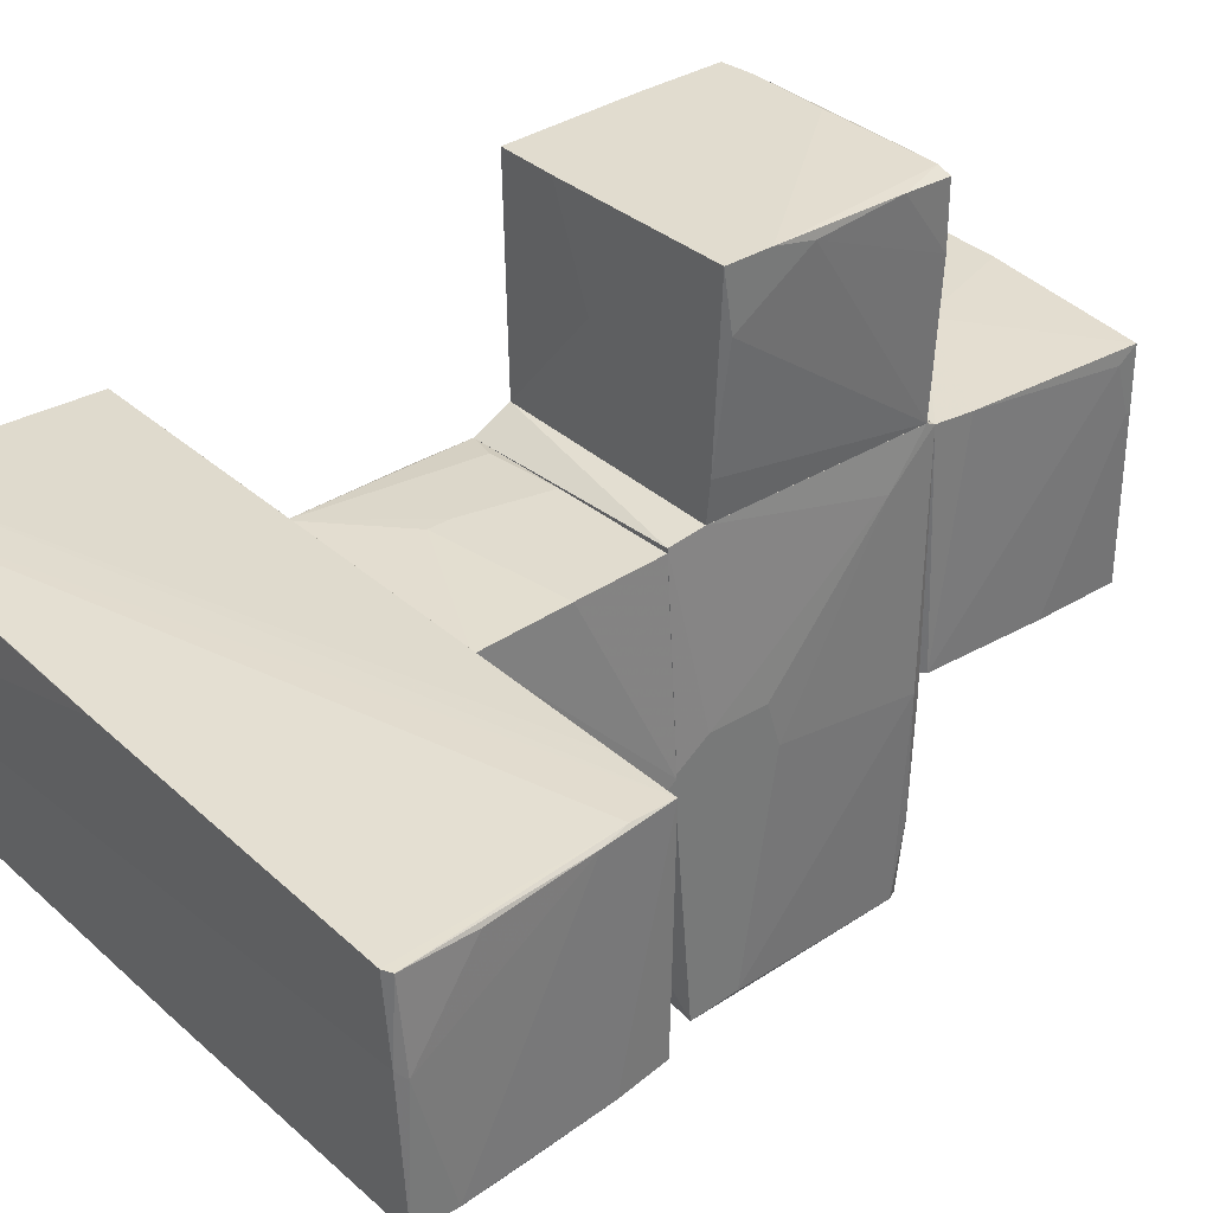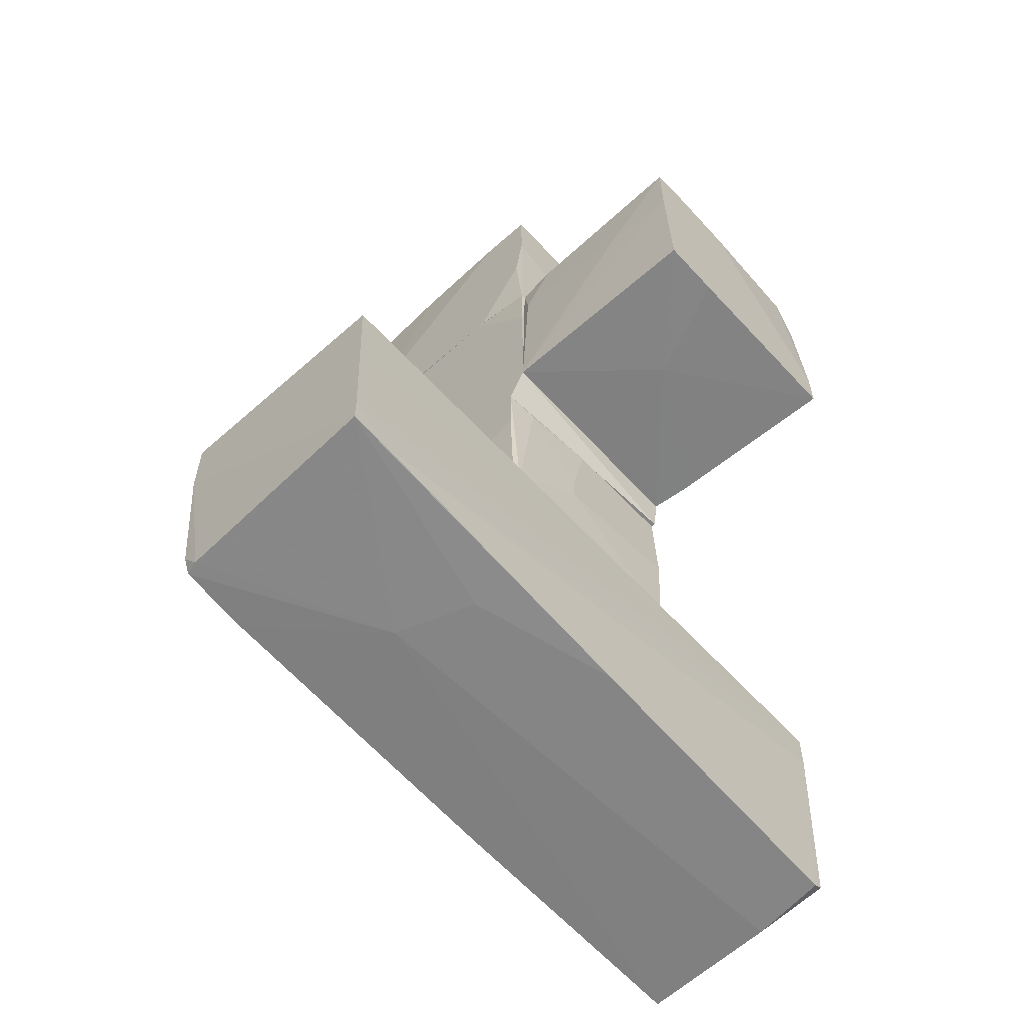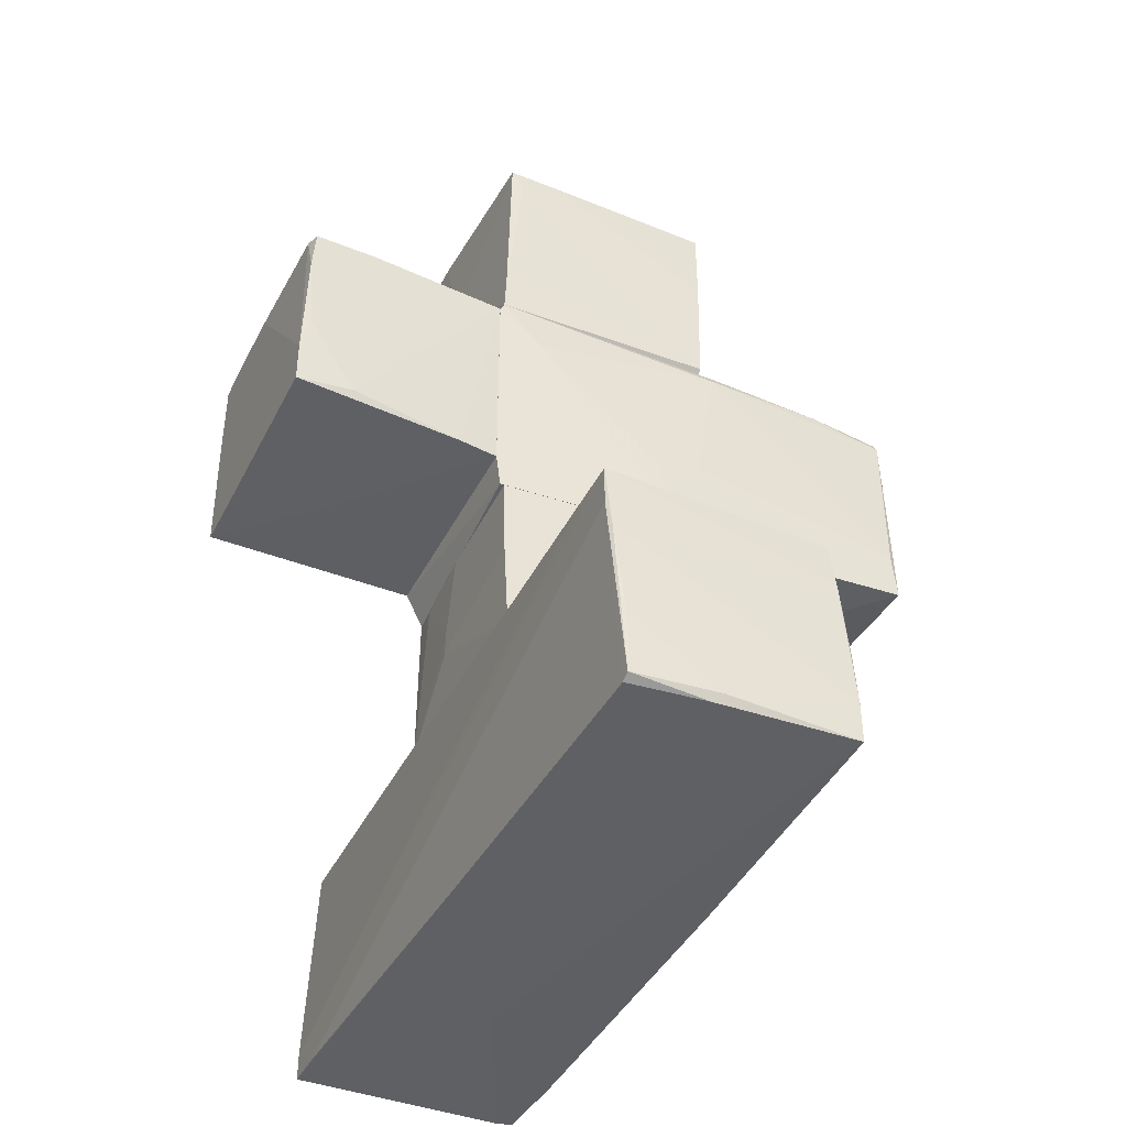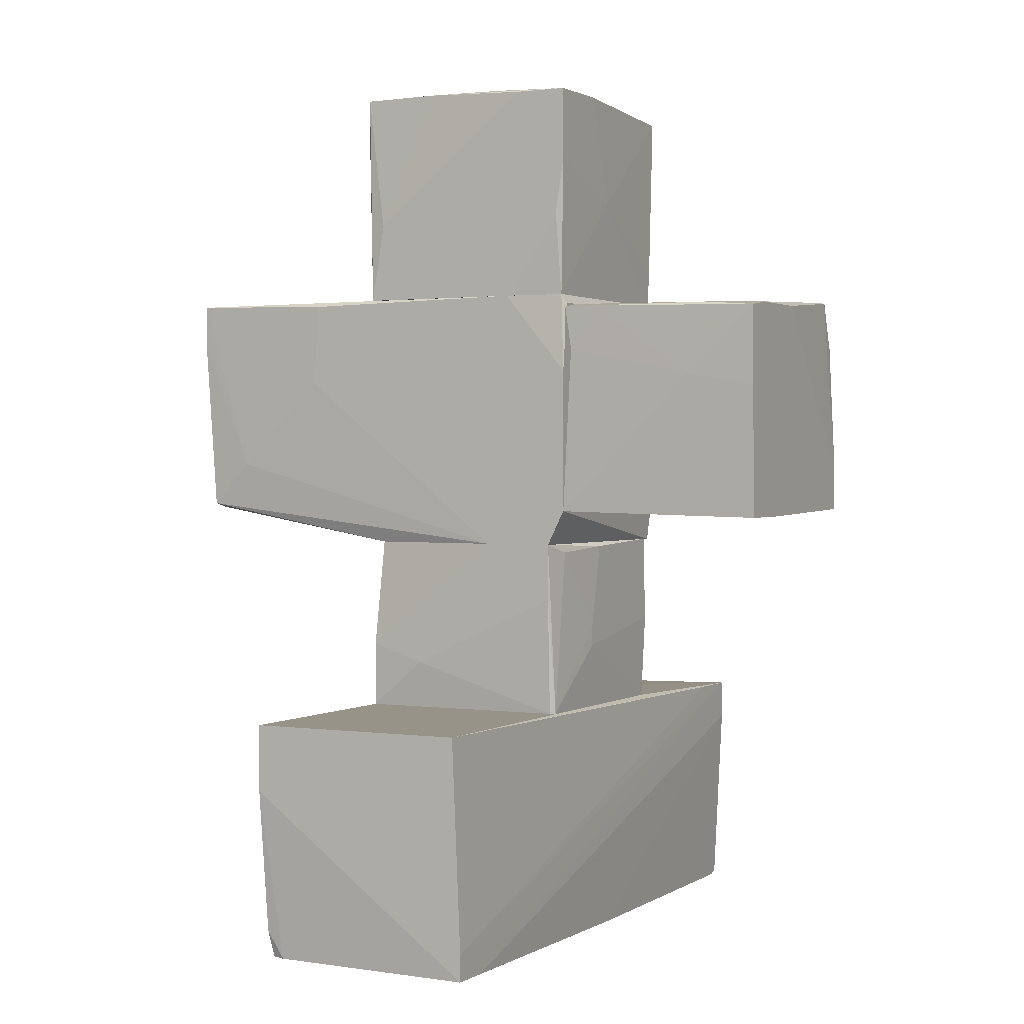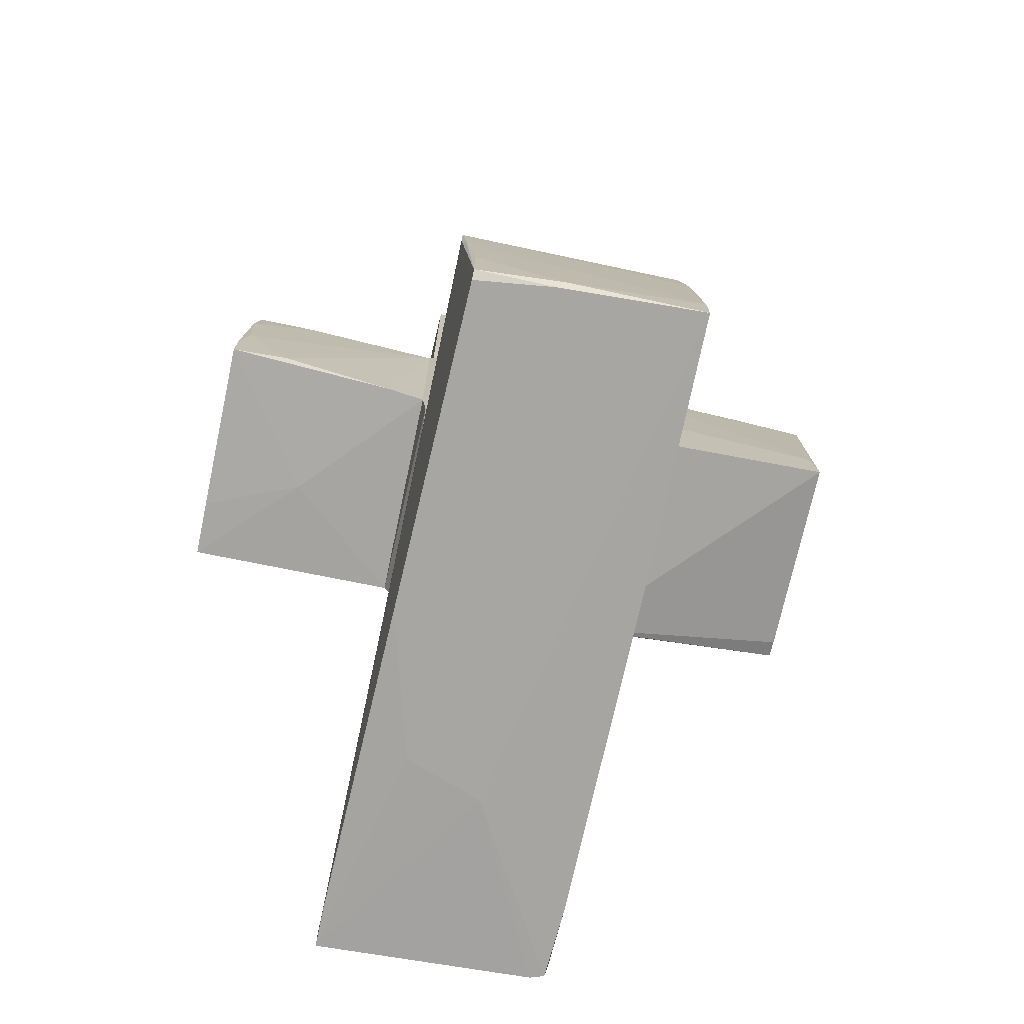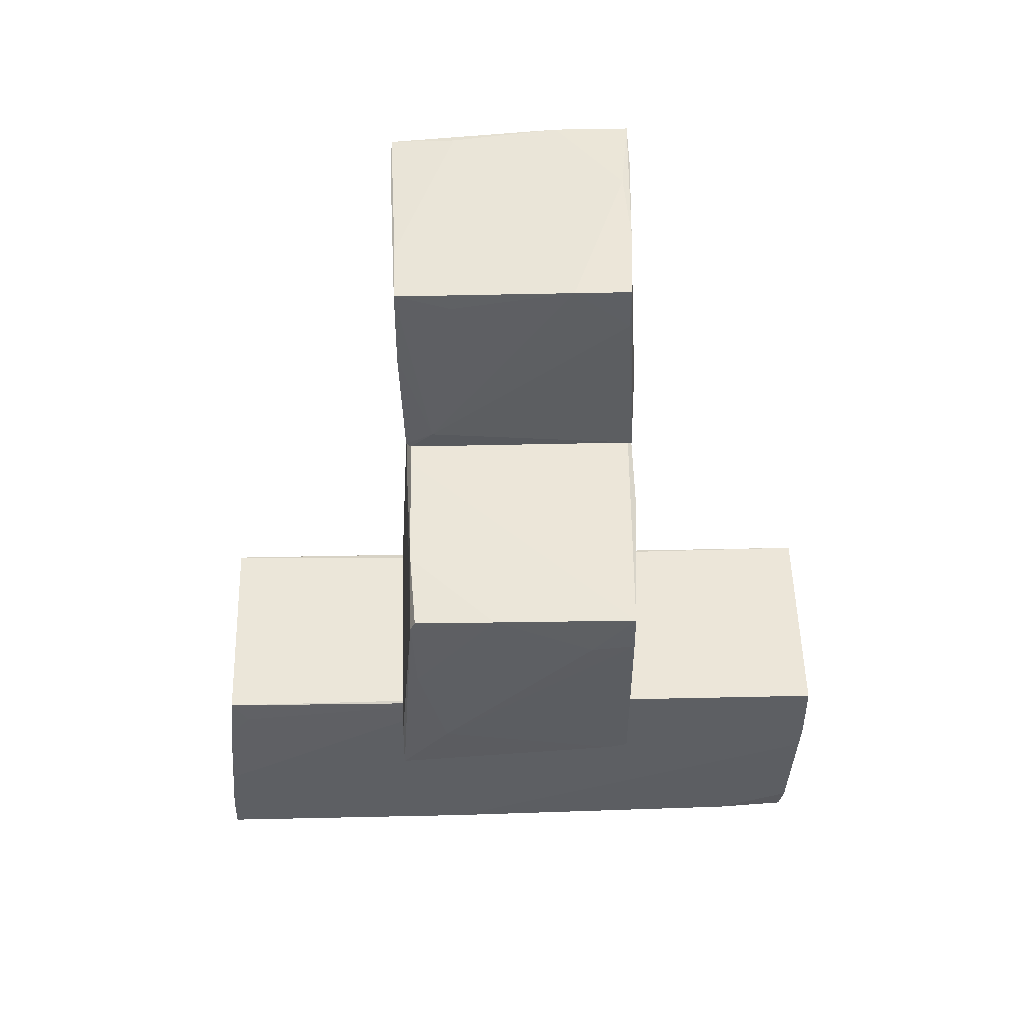
<metadata>
{"format":"obj","ext":"obj","renderer":"f3d","projection":"perspective","resolution":1024,"background":"white","views":[{"elev":34.3,"azim":-129.8,"up":"+Y"},{"elev":-61.7,"azim":132.1,"up":"+Z"},{"elev":-43.3,"azim":-115.6,"up":"+Z"},{"elev":1.3,"azim":117.7,"up":"+Z"},{"elev":-74.1,"azim":-101.8,"up":"+Z"},{"elev":49.4,"azim":-1.4,"up":"+Z"}]}
</metadata>
<code>
o convex_0
v 3.088 1.067 -2.369
v -3.078 0.2557 -3.626
v -3.119 -1.002 -3.586
v -2.996 1.067 -1.477
v 3.088 -1.002 -1.436
v 2.966 -0.9204 -3.586
v -2.996 -0.9202 -1.517
v 3.088 1.108 -3.586
v 3.088 1.026 -1.436
v -3.078 0.9455 -3.586
v -0.6035 -1.002 -1.436
v 3.006 -0.9608 -3.342
v -0.1163 1.027 -3.626
v 1.424 -0.02779 -3.626
v -1.009 0.9858 -1.436
v -0.6035 -1.002 -3.586
v -2.996 1.067 -1.842
v -3.119 -1.002 -3.22
v 3.088 -1.002 -2.045
v -3.037 -0.9606 -1.964
v -3.119 0.1748 -3.545
v -1.009 -0.9606 -1.436
v -2.996 0.9455 -3.626
v 3.088 1.108 -3.342
v 2.722 1.108 -3.586
v -3.037 1.026 -2.085
v -3.078 -1.002 -2.734
v 3.006 -0.7986 -3.586
v 3.047 -1.002 -2.329
v -2.469 1.067 -1.477
v 1.181 0.6614 -3.626
v -2.834 -0.9606 -1.72
v 2.317 -0.9608 -3.586
v -3.078 0.9455 -2.977
f 21 26 34
f 1 5 8
f 5 1 9
f 3 5 11
f 5 9 11
f 3 2 14
f 2 13 14
f 9 4 15
f 11 9 15
f 5 3 16
f 3 14 16
f 3 11 18
f 8 5 19
f 5 16 19
f 7 4 20
f 2 3 21
f 10 2 21
f 3 18 21
f 4 7 22
f 7 11 22
f 15 4 22
f 11 15 22
f 2 10 23
f 13 2 23
f 10 17 23
f 17 13 23
f 1 8 24
f 24 8 25
f 8 13 25
f 17 4 25
f 13 17 25
f 4 24 25
f 4 17 26
f 17 10 26
f 20 4 26
f 18 20 26
f 21 18 26
f 18 11 27
f 20 18 27
f 12 6 28
f 6 14 28
f 14 8 28
f 8 19 28
f 19 12 28
f 12 19 29
f 19 16 29
f 9 1 30
f 4 9 30
f 1 24 30
f 24 4 30
f 13 8 31
f 8 14 31
f 14 13 31
f 11 7 32
f 7 20 32
f 27 11 32
f 20 27 32
f 6 12 33
f 14 6 33
f 16 14 33
f 12 29 33
f 29 16 33
f 10 21 34
f 26 10 34
o convex_1
v 0.5727 -1.002 -0.4218
v 0.2479 1.027 -0.6246
v 0.2479 1.027 -0.8273
v -1.09 -1.002 -0.1785
v -1.009 -0.9608 -1.436
v -0.9686 1.027 0.1867
v 1.059 0.2963 0.1867
v 1.019 -1.002 -1.436
v -1.009 0.986 -1.436
v 1.019 0.9453 -1.436
v 0.9782 -0.9203 0.1867
v 1.059 0.9453 0.1867
v -1.09 -1.002 0.1867
v 1.059 -0.474 -0.9896
v -1.009 1.027 -0.6246
v 0.9782 0.986 -1.436
v -0.6441 -1.002 -1.436
v 0.08569 1.027 0.146
v 0.897 -0.9608 0.1867
v -1.09 -0.7174 0.1867
v 1.019 -1.002 -0.8273
v 1.059 0.9453 -0.3408
v 0.7753 0.986 0.1055
v -0.117 -1.002 0.1867
v -1.05 -1.002 -0.8679
f 39 51 59
f 36 37 40
f 35 38 42
f 42 39 43
f 42 43 44
f 41 40 45
f 40 41 46
f 38 35 47
f 45 40 47
f 42 44 48
f 46 41 48
f 40 37 49
f 37 43 49
f 37 36 50
f 43 37 50
f 44 43 50
f 42 38 51
f 39 42 51
f 36 40 52
f 40 46 52
f 45 47 53
f 43 38 54
f 38 47 54
f 47 40 54
f 40 49 54
f 49 43 54
f 35 42 55
f 41 45 55
f 42 48 55
f 48 41 55
f 53 35 55
f 45 53 55
f 48 44 56
f 46 48 56
f 44 50 56
f 50 46 56
f 50 36 57
f 46 50 57
f 36 52 57
f 52 46 57
f 47 35 58
f 35 53 58
f 53 47 58
f 38 43 59
f 43 39 59
f 51 38 59
o convex_2
v 1.059 1.027 3.351
v -1.09 0.4991 4.405
v -1.09 0.4991 4.446
v 0.9782 -1.083 4.568
v -0.9687 -1.001 2.58
v 1.059 -1.001 2.58
v -0.9687 1.067 2.58
v 1.059 1.108 4.527
v -1.05 -1.001 4.486
v 1.019 1.067 2.58
v -1.09 1.067 4.446
v -1.009 -1.001 2.621
v 0.4104 1.108 4.527
v -0.7659 -1.042 2.783
v 0.4915 -1.083 4.568
v 0.08575 1.108 3.513
v 1.059 -0.8798 3.31
v -1.009 1.067 2.905
v 1.019 -0.3521 4.568
v 0.9782 -1.083 4.162
v -1.05 -0.4334 4.486
v 1.059 0.5398 2.58
v -1.05 -1.001 3.716
v 0.9782 0.337 4.568
v -0.563 -1.042 4.364
v -1.09 0.9453 4.284
v 1.059 1.108 3.878
v 1.059 0.6209 4.527
v -0.5224 1.027 4.486
f 80 83 88
f 65 64 66
f 65 60 67
f 62 61 68
f 65 66 69
f 61 62 70
f 62 68 70
f 66 64 71
f 64 65 73
f 71 64 73
f 69 66 75
f 72 67 75
f 70 72 75
f 63 65 76
f 65 67 76
f 66 71 77
f 75 66 77
f 70 75 77
f 74 63 78
f 63 76 78
f 65 63 79
f 73 65 79
f 63 74 79
f 74 73 79
f 70 68 80
f 68 74 80
f 60 65 81
f 69 60 81
f 65 69 81
f 68 61 82
f 73 68 82
f 71 73 82
f 67 72 83
f 78 67 83
f 74 78 83
f 80 74 83
f 68 73 84
f 74 68 84
f 73 74 84
f 61 70 85
f 77 71 85
f 70 77 85
f 82 61 85
f 71 82 85
f 67 60 86
f 60 69 86
f 69 75 86
f 75 67 86
f 76 67 87
f 67 78 87
f 78 76 87
f 72 70 88
f 70 80 88
f 83 72 88
o convex_3
v -0.9282 -2.989 1.687
v 1.019 1.067 2.58
v 1.059 1.107 1.85
v -0.9686 1.107 0.5116
v 0.9782 -2.948 0.5521
v -0.9686 1.067 2.58
v 0.9782 -3.07 2.58
v 1.059 0.945 0.1867
v -1.09 -2.948 0.3493
v -0.9282 -2.989 2.499
v -1.09 -0.6774 0.1867
v 0.9782 -0.9211 0.1867
v -0.9686 1.067 0.1867
v 1.059 -1.65 2.539
v -1.009 -1.123 2.499
v 1.059 1.107 0.5116
v -1.09 -0.4745 0.9982
v -0.9686 -1.204 2.58
v -0.9686 1.107 2.499
v 1.019 -2.543 0.9576
v -1.09 -2.908 0.7955
v 0.6131 -3.07 2.174
v -0.9686 -2.989 2.418
v 1.059 0.296 0.1867
v 0.8159 -2.948 0.5116
v -1.09 -1.001 0.1867
v 1.059 0.4993 2.58
v 1.059 -1.691 1.768
v -1.009 0.7017 2.133
v 0.9782 1.108 2.499
v -0.2384 -3.029 2.539
v -0.6847 -2.989 0.8361
v -1.09 -0.8802 1.12
v -1.09 -0.4745 0.4708
v 0.9782 -3.07 2.214
v -0.9686 -2.299 2.539
f 98 119 124
f 90 94 95
f 99 96 100
f 96 99 101
f 96 91 102
f 91 96 104
f 101 92 104
f 96 101 104
f 99 97 105
f 95 94 106
f 94 103 106
f 102 95 108
f 105 97 109
f 97 89 111
f 109 97 111
f 103 109 111
f 93 100 112
f 100 96 112
f 96 102 112
f 108 93 112
f 97 100 113
f 100 93 113
f 97 99 114
f 100 97 114
f 99 100 114
f 91 90 115
f 90 95 115
f 102 91 115
f 95 102 115
f 102 108 116
f 112 102 116
f 108 112 116
f 103 94 117
f 107 92 117
f 94 107 117
f 90 91 118
f 94 90 118
f 91 104 118
f 104 92 118
f 92 107 118
f 107 94 118
f 95 106 119
f 110 95 119
f 89 110 119
f 98 111 119
f 111 89 119
f 89 97 120
f 110 89 120
f 97 113 120
f 109 103 121
f 105 109 121
f 103 117 121
f 117 105 121
f 92 101 122
f 101 99 122
f 99 105 122
f 117 92 122
f 105 117 122
f 93 108 123
f 108 95 123
f 95 110 123
f 113 93 123
f 110 120 123
f 120 113 123
f 106 103 124
f 111 98 124
f 103 111 124
f 119 106 124
o convex_4
v 0.8159 3.055 2.458
v 0.1668 2.162 0.4706
v -0.9687 1.108 0.5113
v 1.019 1.108 2.458
v -1.009 2.974 2.539
v -1.09 3.055 0.5113
v -0.9687 1.108 2.499
v 1.059 3.055 0.4706
v 1.059 1.108 0.5113
v 1.1 3.055 2.417
v 0.7754 1.108 2.499
v -1.09 2.527 0.5923
v -1.05 3.014 2.093
v 1.059 1.189 2.052
v 1.1 2.406 1.809
v -0.7251 3.014 2.539
v 0.1263 3.055 2.458
v -1.009 2.406 2.539
v -1.09 2.974 1.282
v 1.059 2.568 2.458
v -1.009 1.473 0.5113
v 1.1 3.055 1.687
v 1.059 1.473 2.458
v -1.09 3.055 0.9169
v 0.532 3.055 0.4706
v -0.8874 3.014 2.539
f 141 148 150
f 127 128 131
f 130 125 132
f 127 126 133
f 128 127 133
f 126 132 133
f 132 125 134
f 131 128 135
f 128 133 138
f 138 133 139
f 125 130 141
f 140 125 141
f 131 135 142
f 129 137 142
f 135 140 142
f 140 129 142
f 130 136 143
f 136 131 143
f 131 142 143
f 142 137 143
f 134 125 144
f 125 140 144
f 140 135 144
f 126 127 145
f 130 126 145
f 127 131 145
f 136 130 145
f 131 136 145
f 133 132 146
f 132 134 146
f 134 139 146
f 139 133 146
f 135 128 147
f 128 138 147
f 139 134 147
f 138 139 147
f 134 144 147
f 144 135 147
f 141 130 148
f 130 143 148
f 143 137 148
f 126 130 149
f 132 126 149
f 130 132 149
f 137 129 150
f 129 140 150
f 140 141 150
f 148 137 150

</code>
